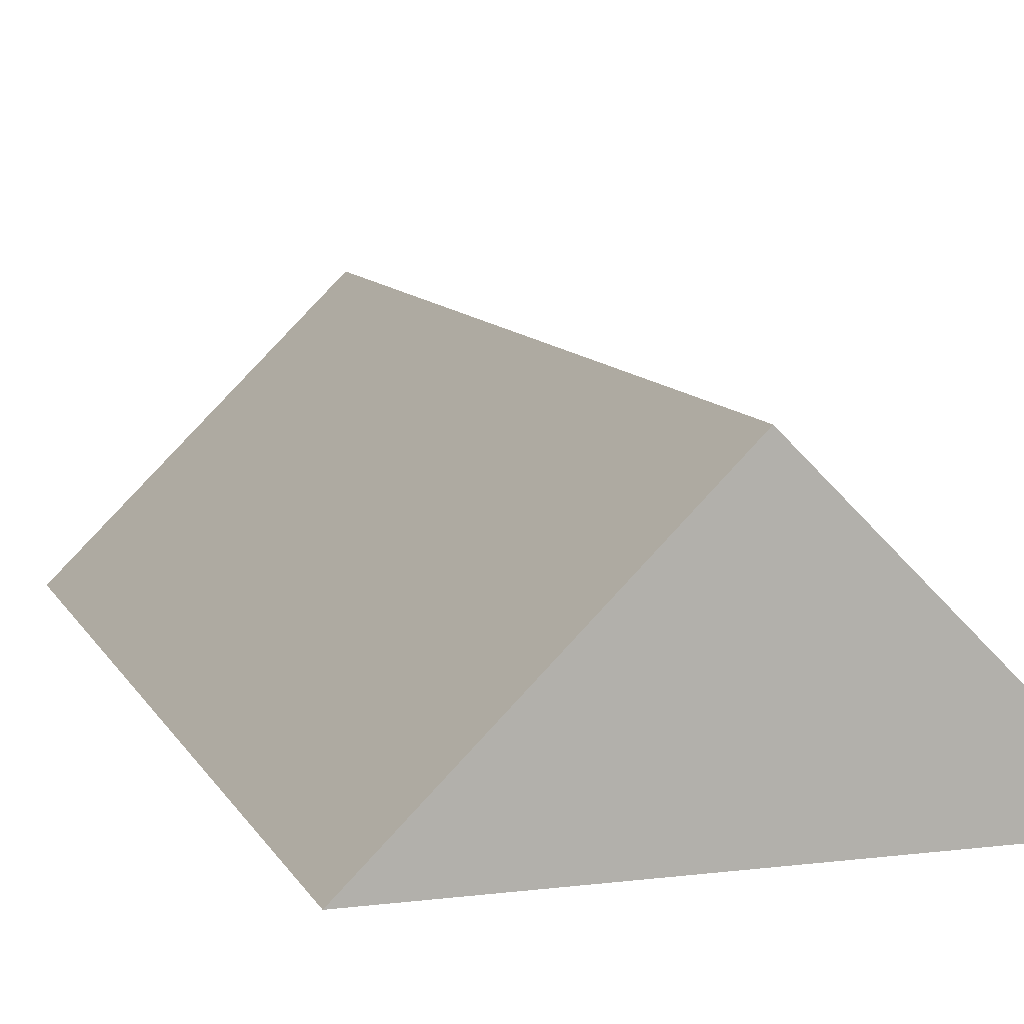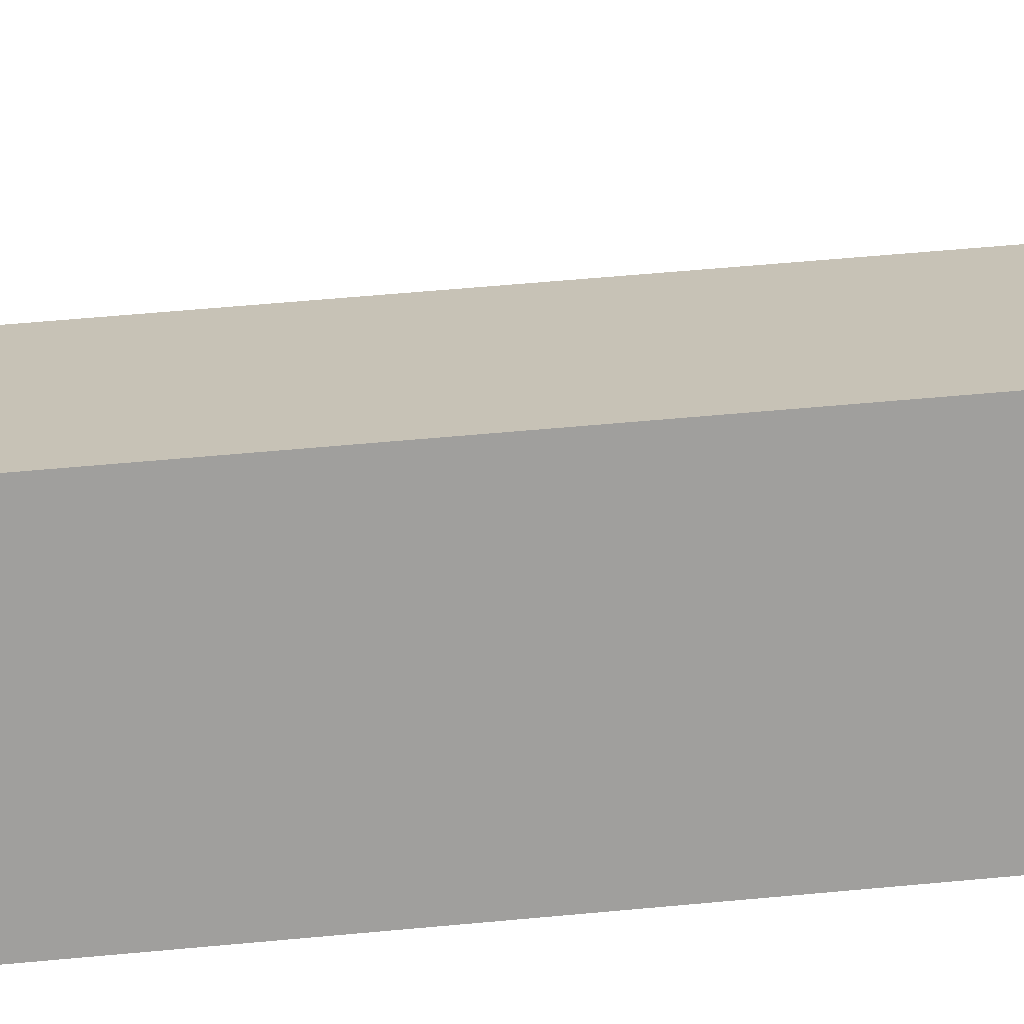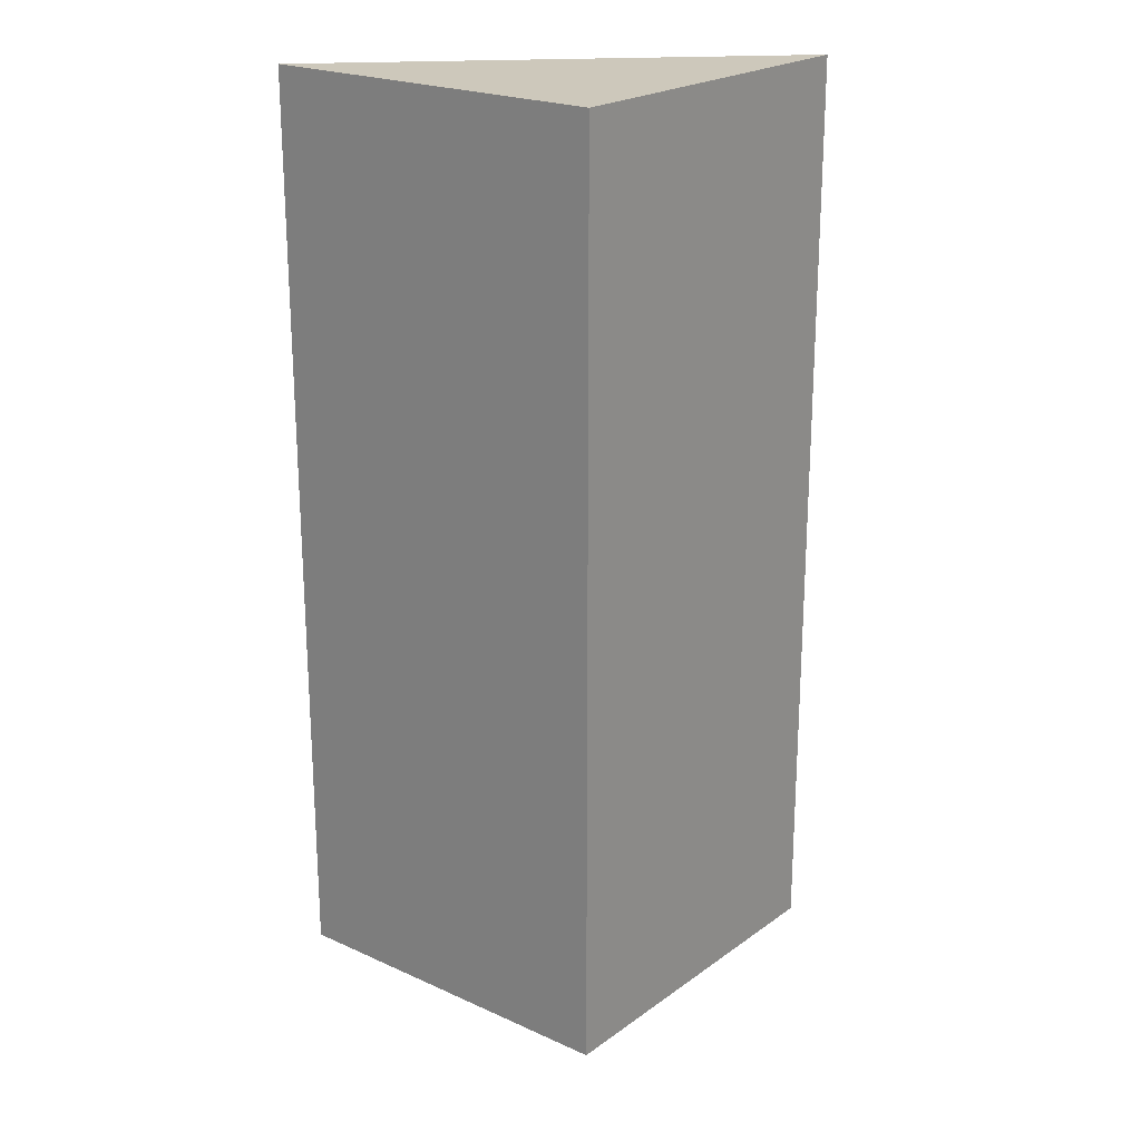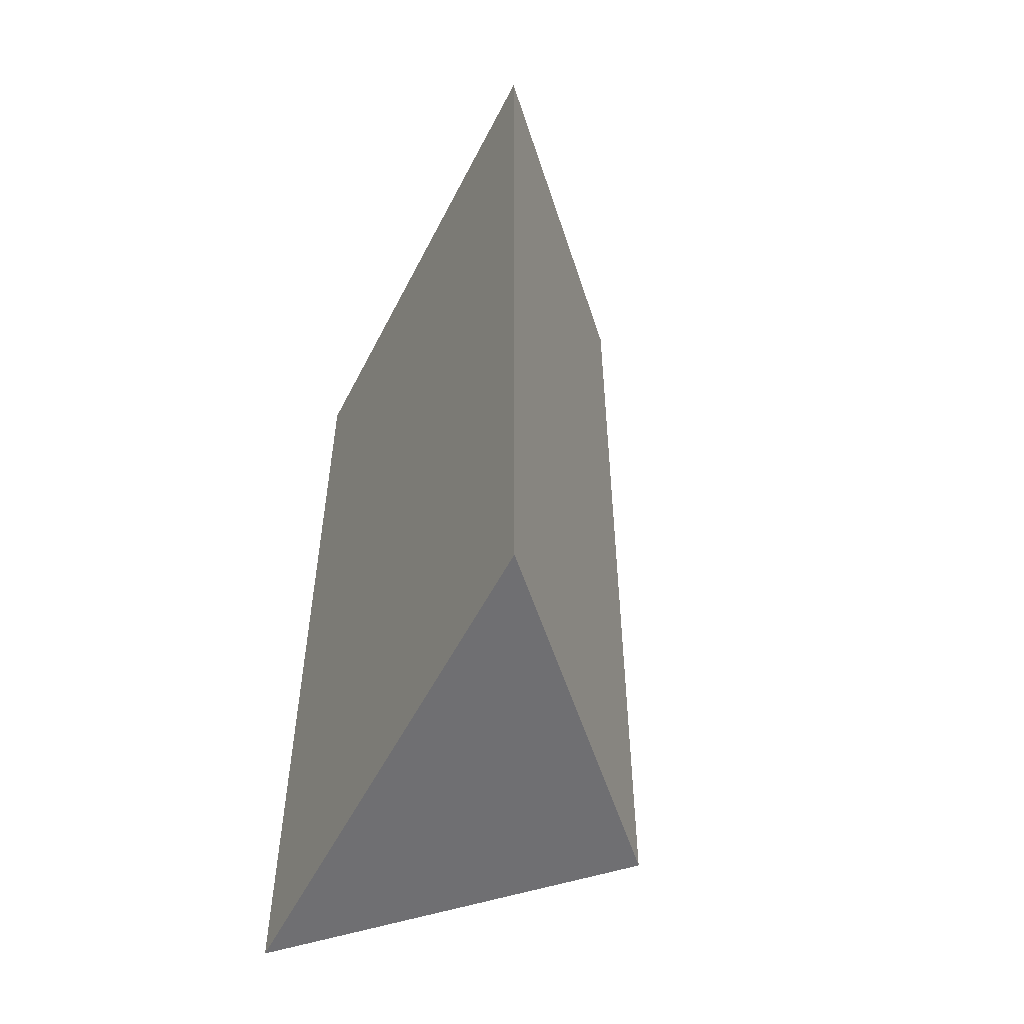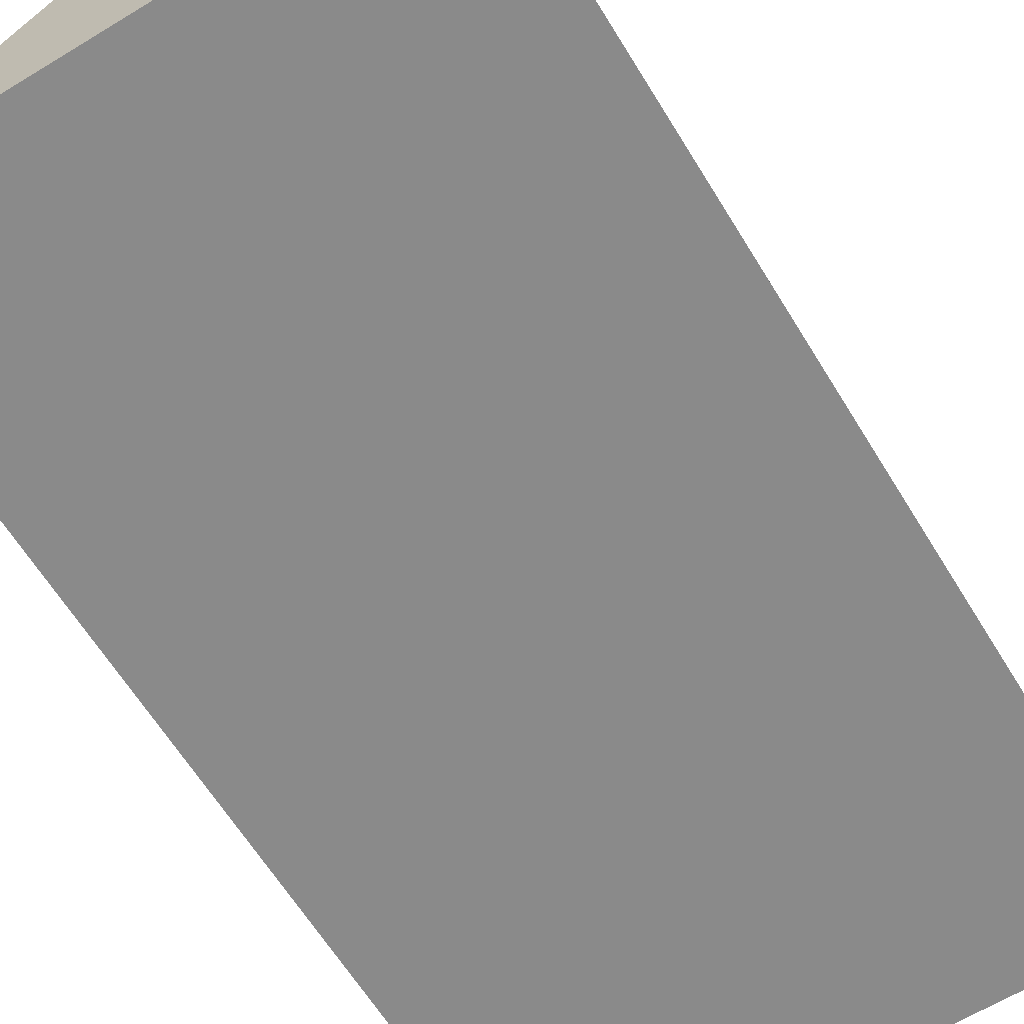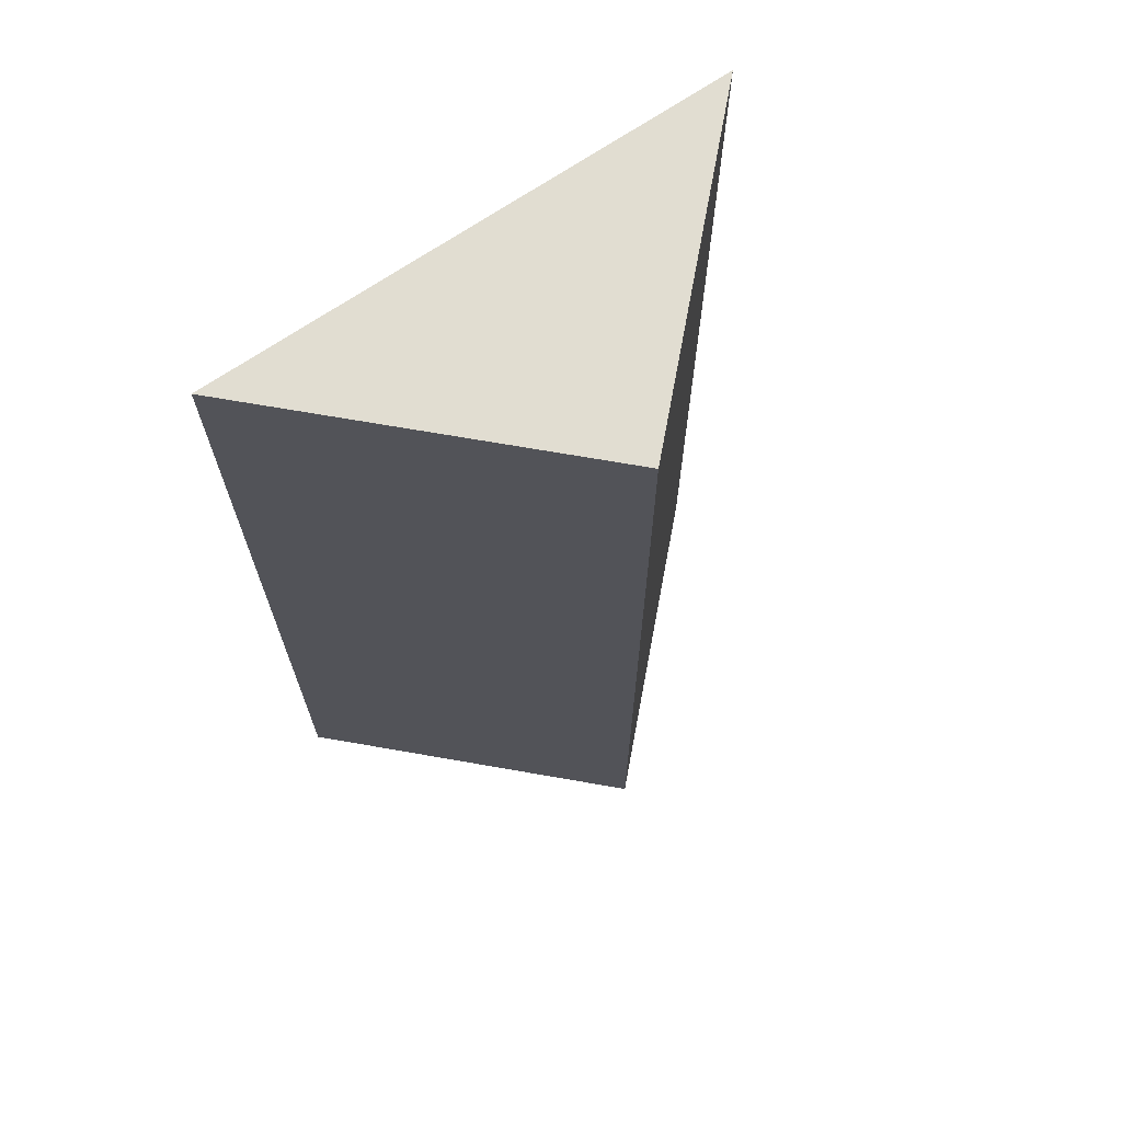
<metadata>
{"format":"obj","ext":"obj","renderer":"f3d","projection":"perspective","resolution":1024,"background":"white","views":[{"elev":10.1,"azim":-17.9,"up":"+Z"},{"elev":64.2,"azim":84.8,"up":"+Z"},{"elev":22.0,"azim":-6.0,"up":"+Y"},{"elev":-54.7,"azim":-116.5,"up":"+Y"},{"elev":-63.5,"azim":-148.5,"up":"+Z"},{"elev":68.9,"azim":-34.4,"up":"+Y"}]}
</metadata>
<code>
v  0 4.97 3.043e-16
v  1.392 4.97 1.361
v  2.761 4.97 -0.007
v  0 0 0
v  1.392 -8.334e-17 1.361
v  2.761 4.286e-19 -0.007
g defaultobject
f 1 2 3
f 4 2 1
f 2 4 5
f 5 3 2
f 3 5 6
f 6 1 3
f 1 6 4
f 6 5 4

</code>
